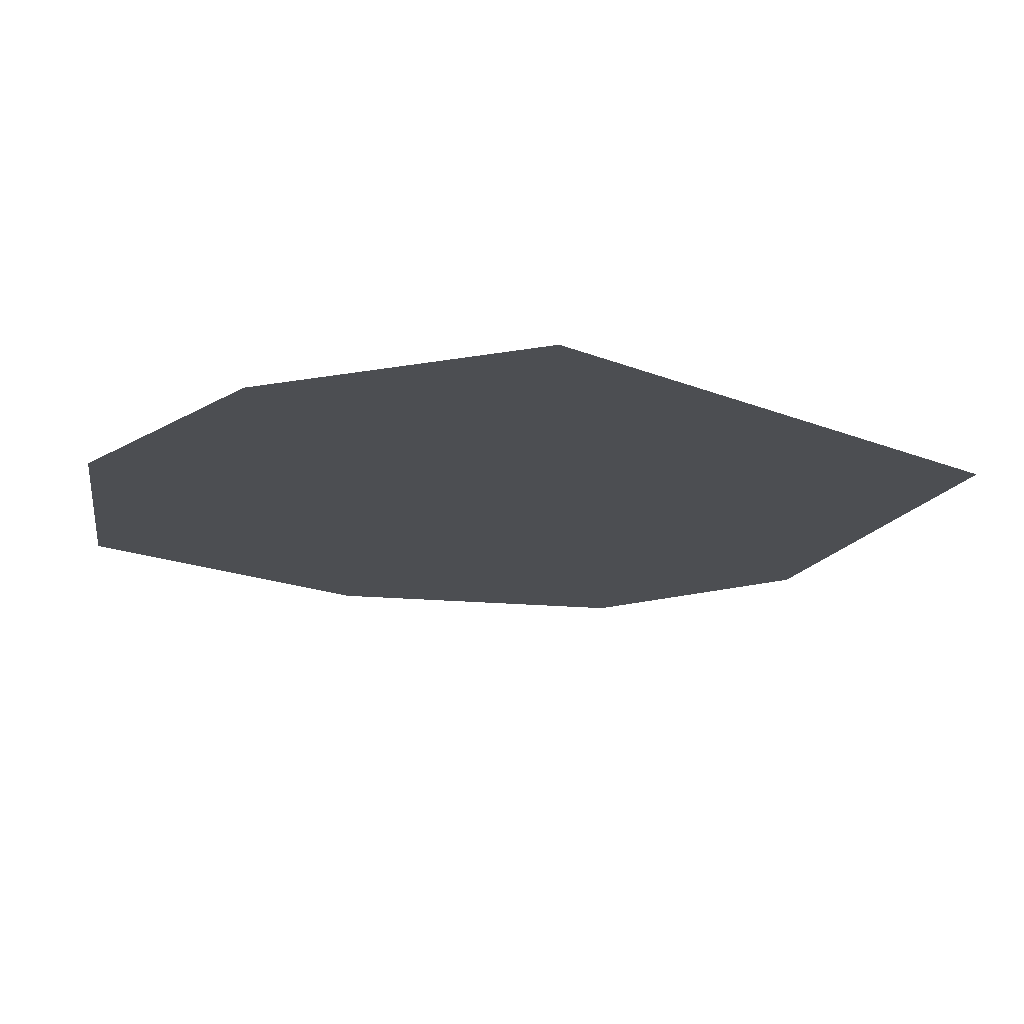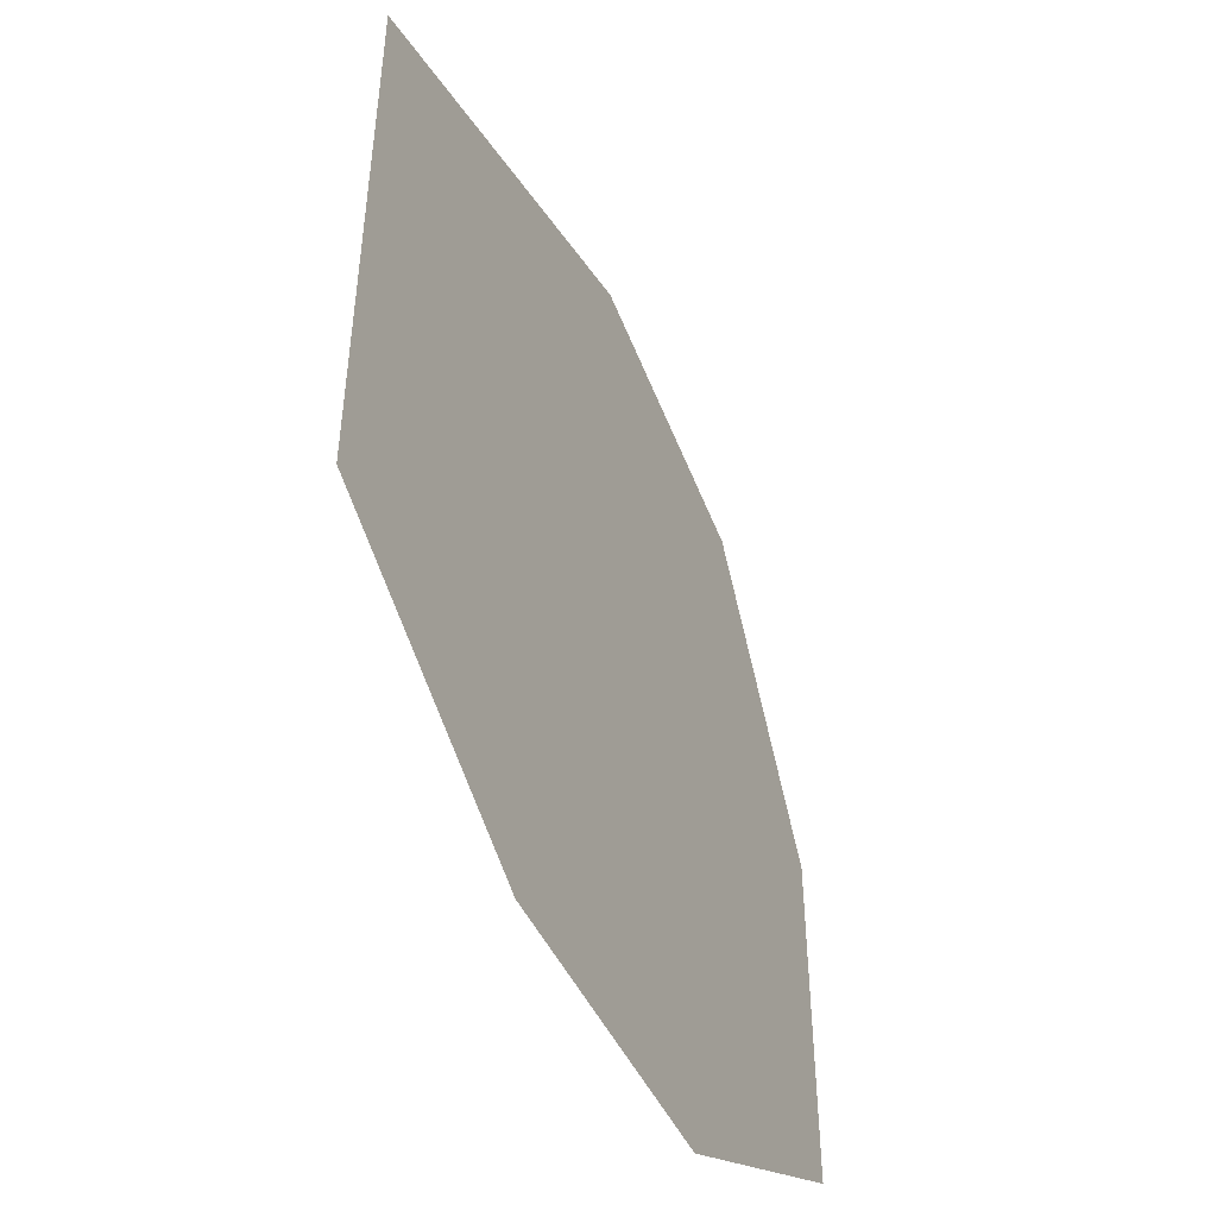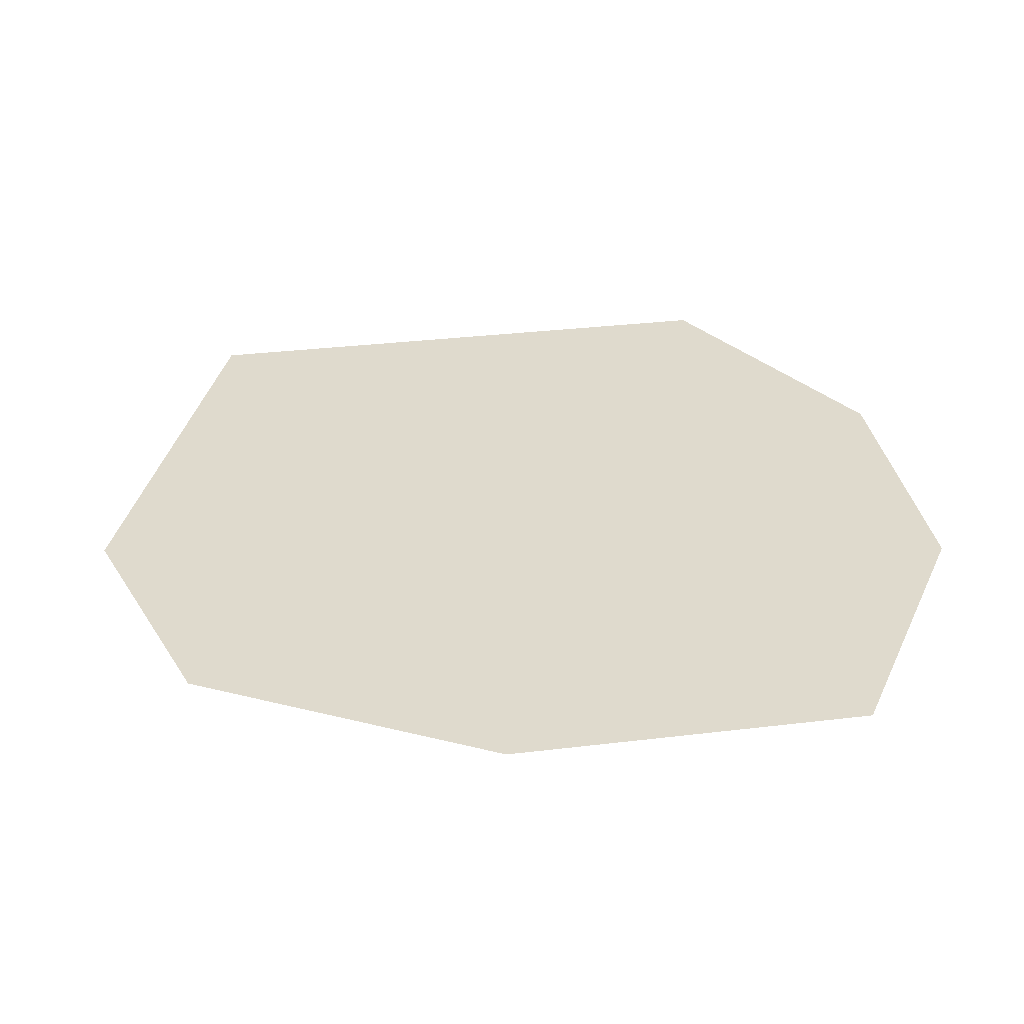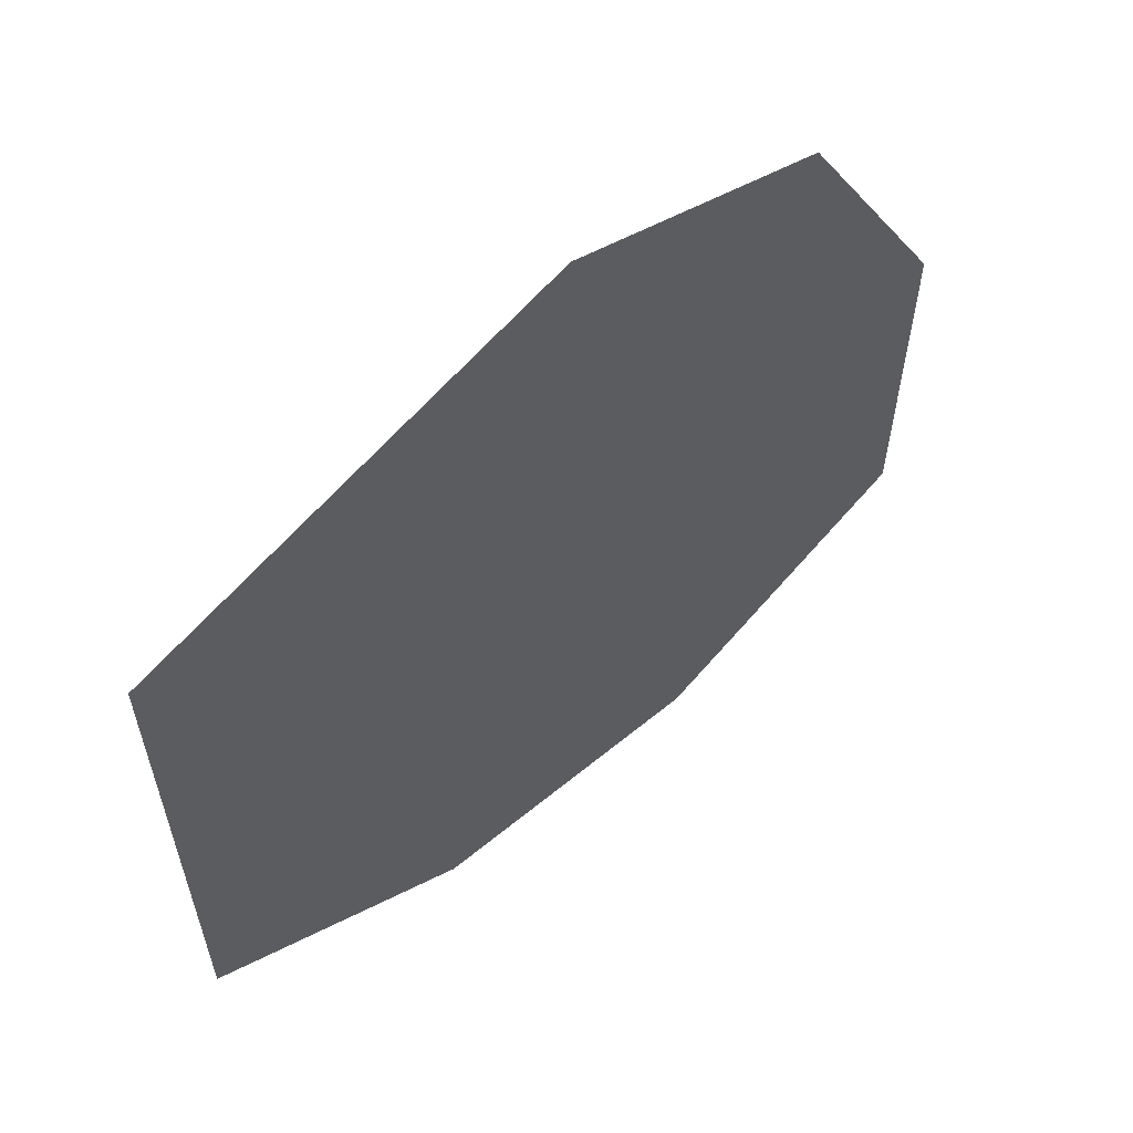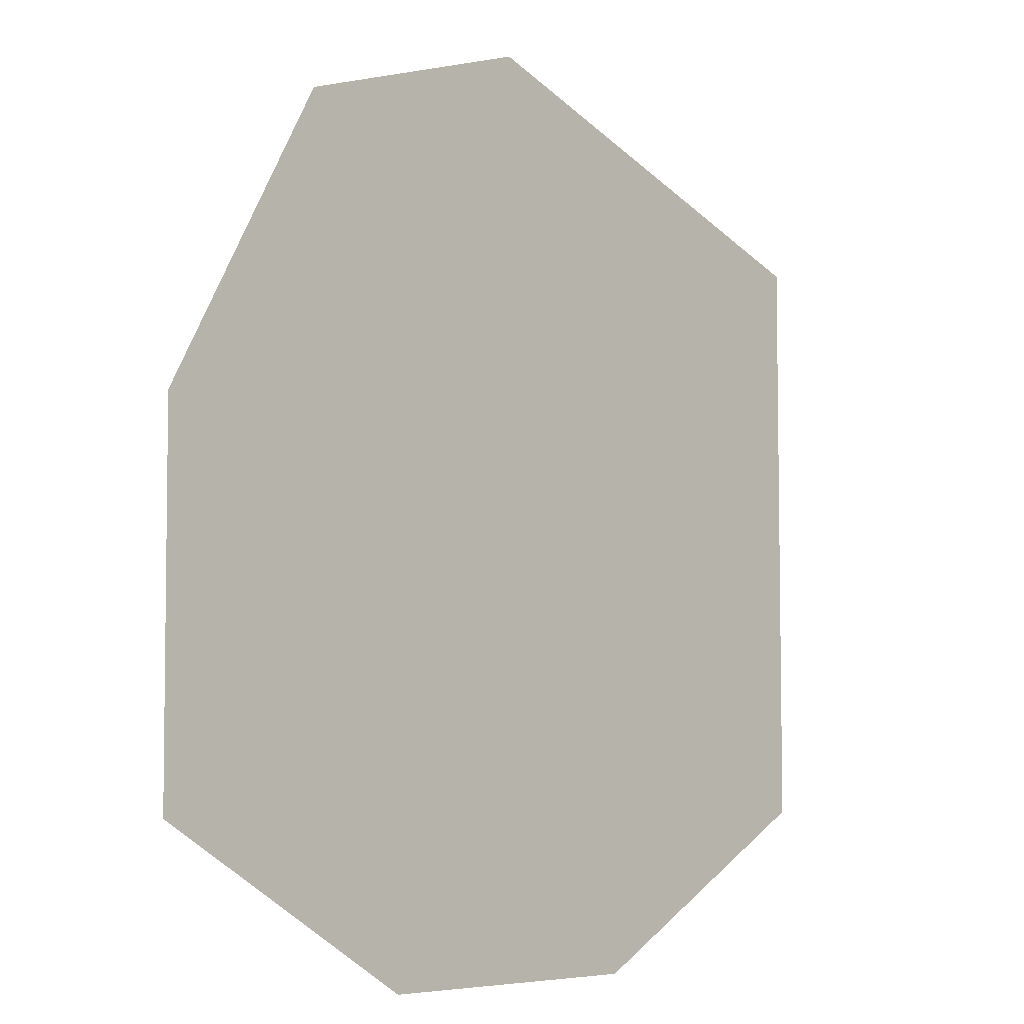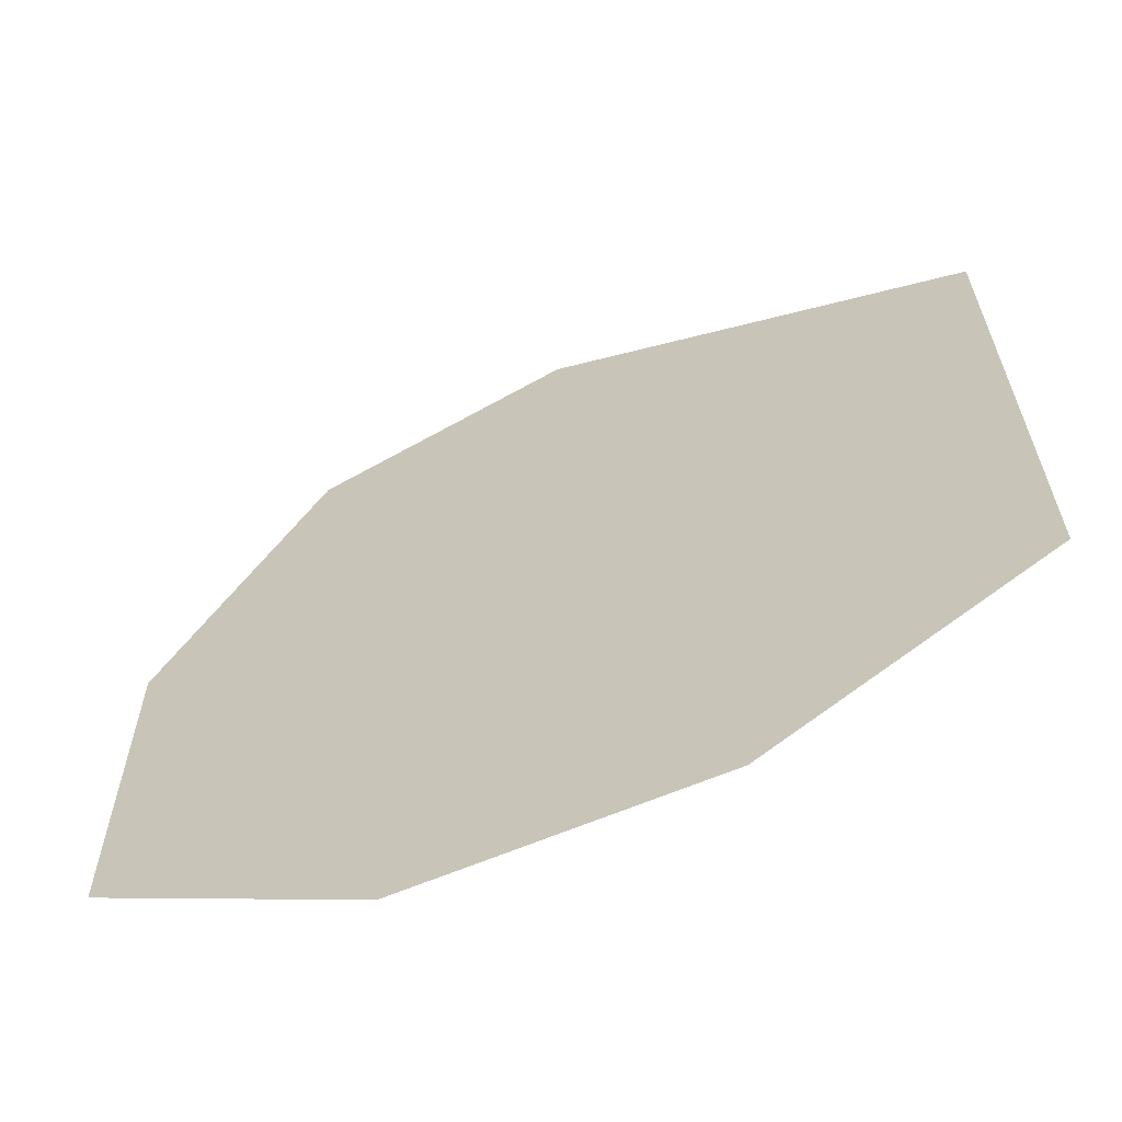
<metadata>
{"format":"obj","ext":"obj","renderer":"f3d","projection":"perspective","resolution":1024,"background":"white","views":[{"elev":-16.9,"azim":50.2,"up":"+Z"},{"elev":-49.1,"azim":115.0,"up":"+Y"},{"elev":32.7,"azim":-99.4,"up":"+Z"},{"elev":60.7,"azim":140.0,"up":"+Y"},{"elev":-5.6,"azim":-46.0,"up":"+Y"},{"elev":-63.7,"azim":23.1,"up":"+Y"}]}
</metadata>
<code>
g BeanPlant_Impostor
v 1.864 -1.45 0
v 0.6515 -2.139 0
v -0.6633 -2.139 0
v -1.864 -1.412 0
v -1.868 0.1958 0
v -1.152 1.504 0
v -0.01995 1.864 0
v 1.862 1.151 0
g BeanPlant_Impostor_0
f 4 6 8
f 8 2 4
f 6 7 8
f 4 5 6
f 2 3 4
f 8 1 2

</code>
